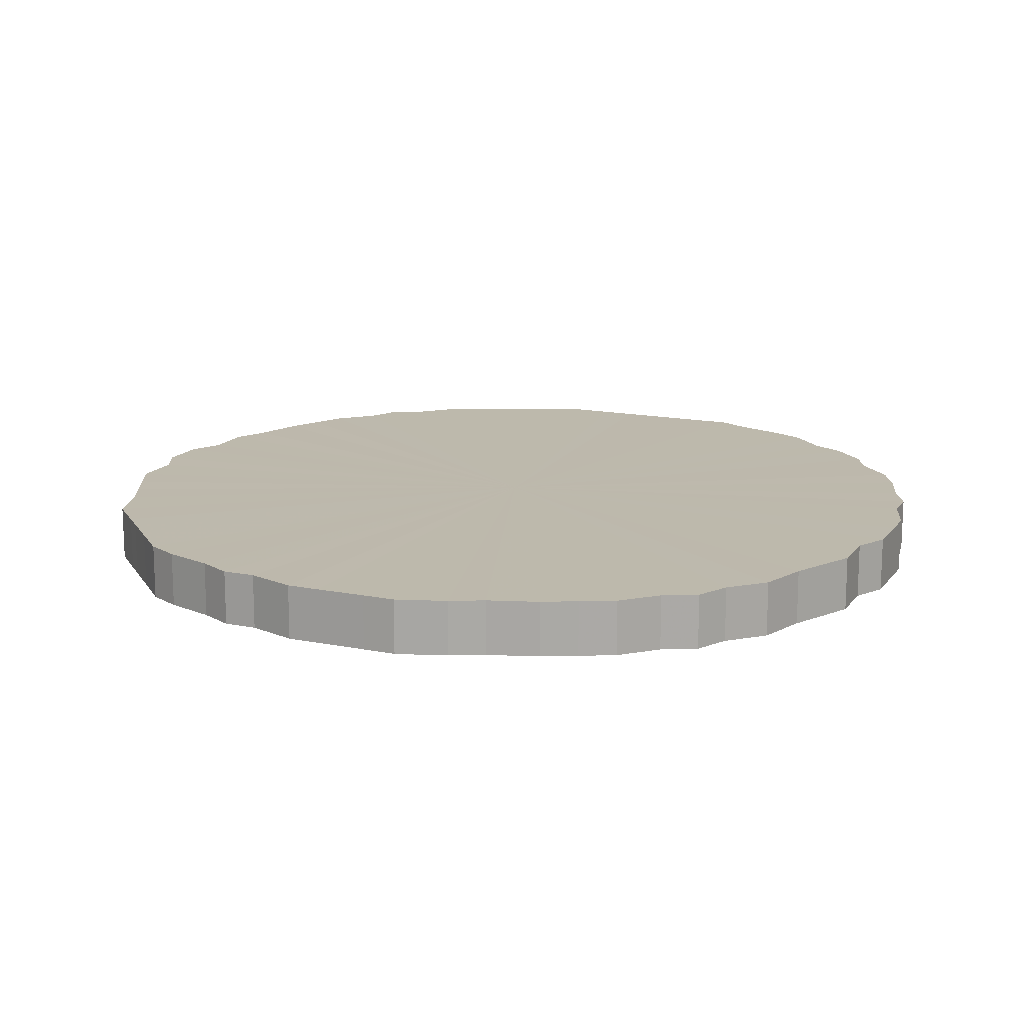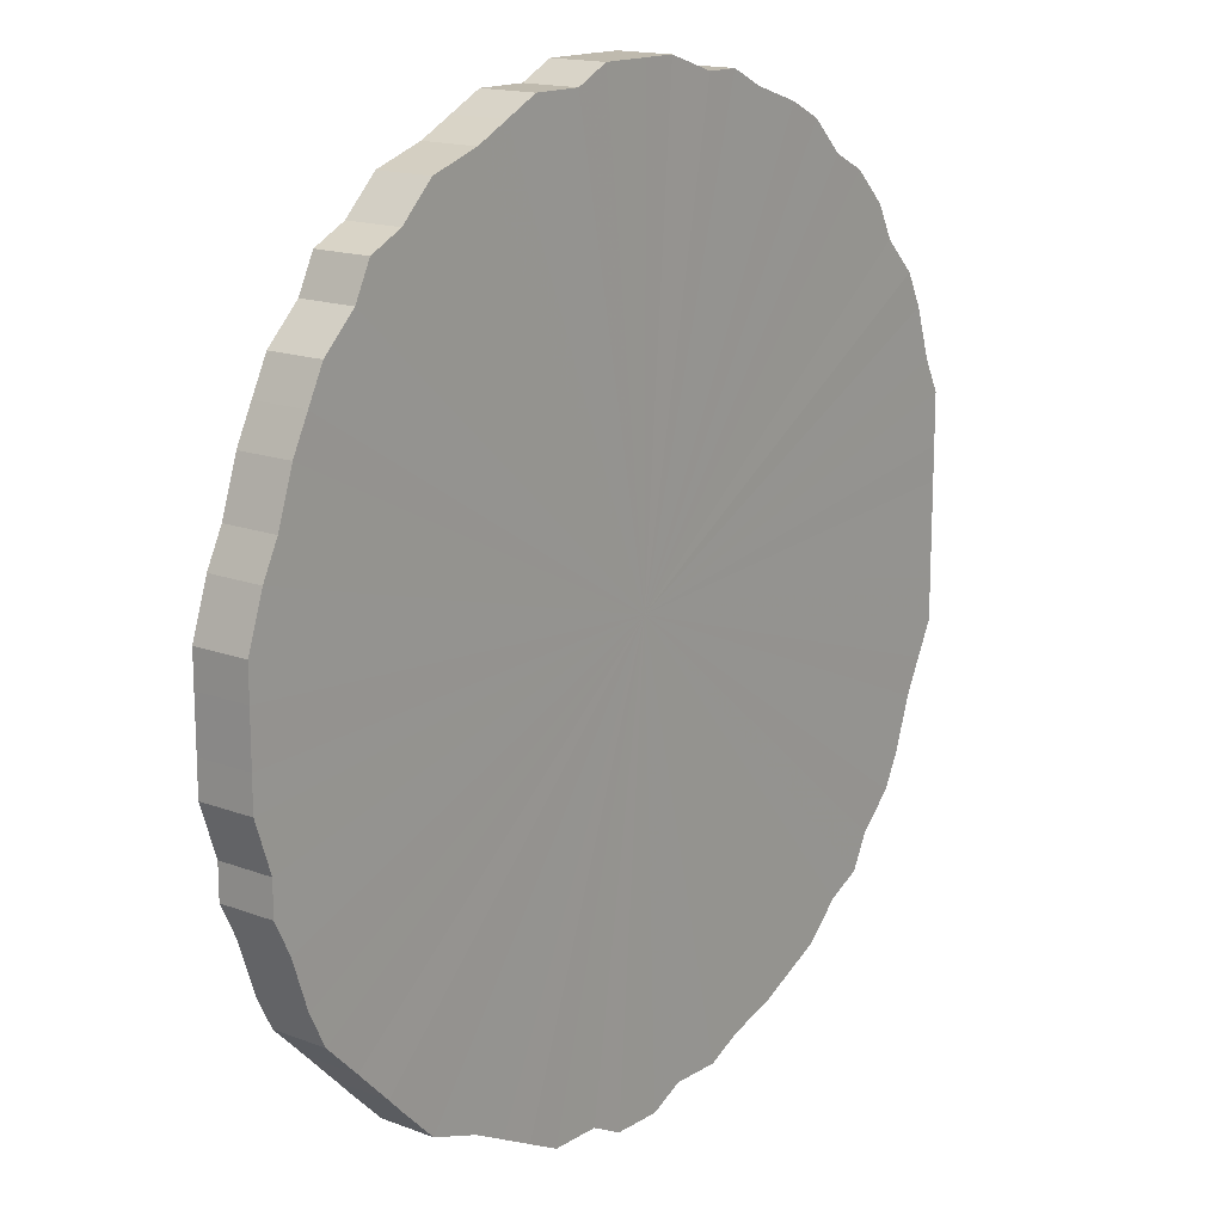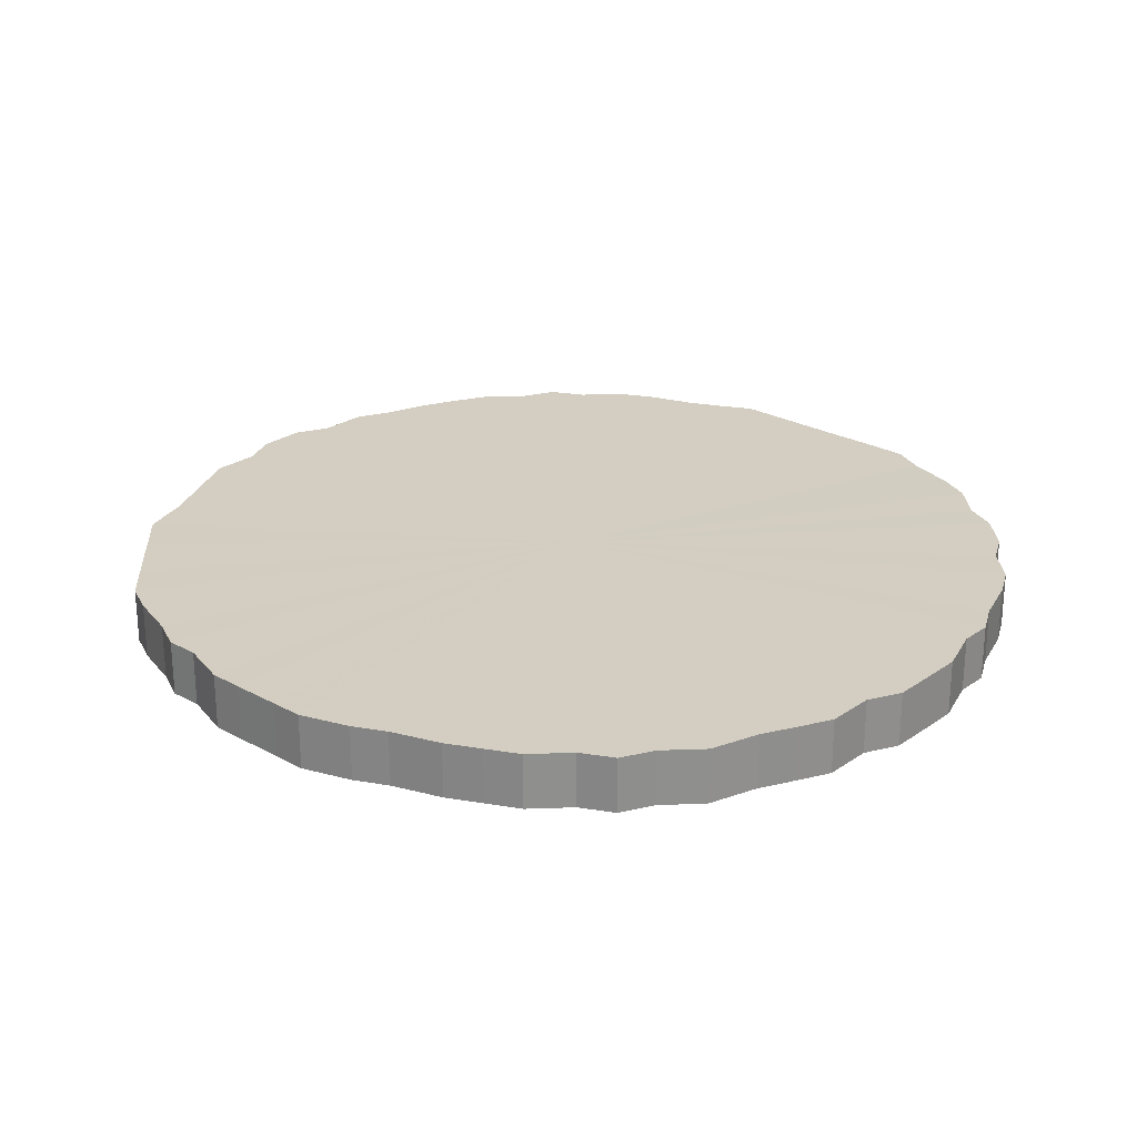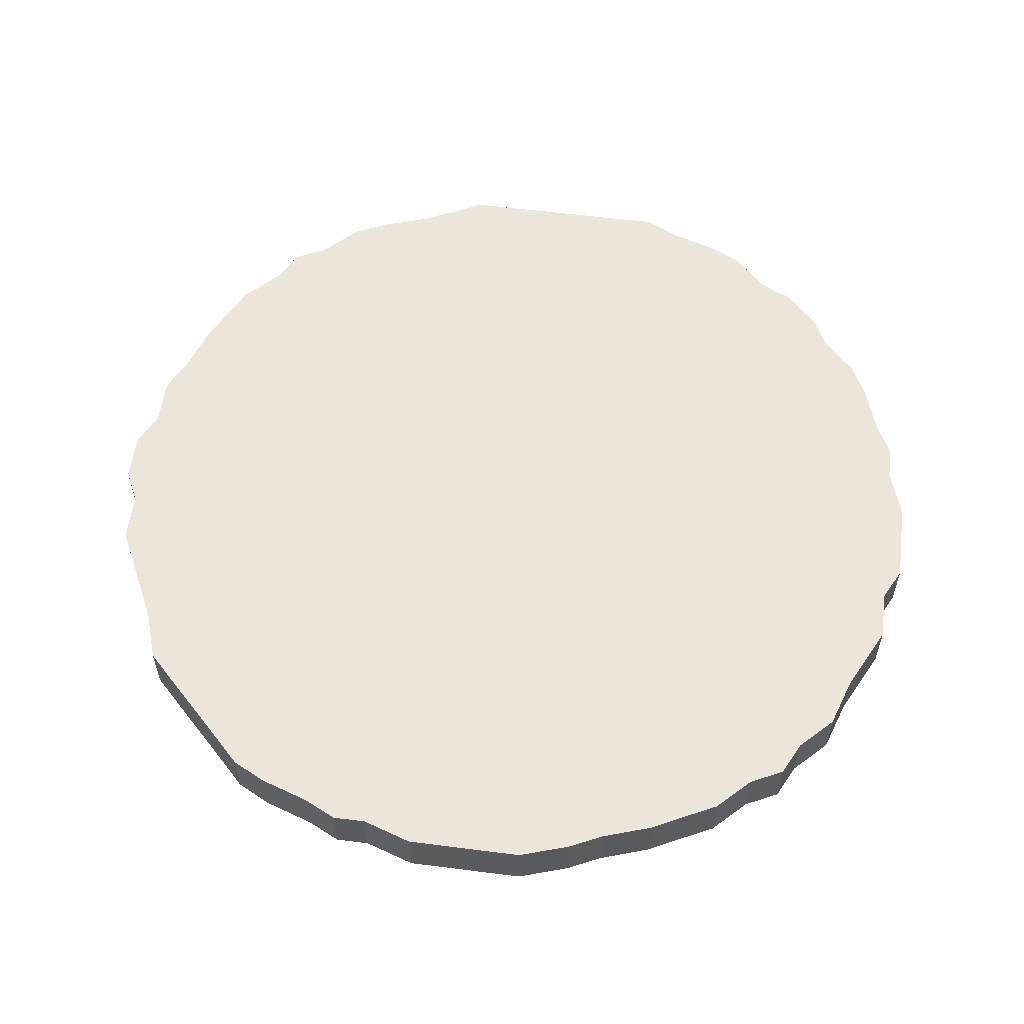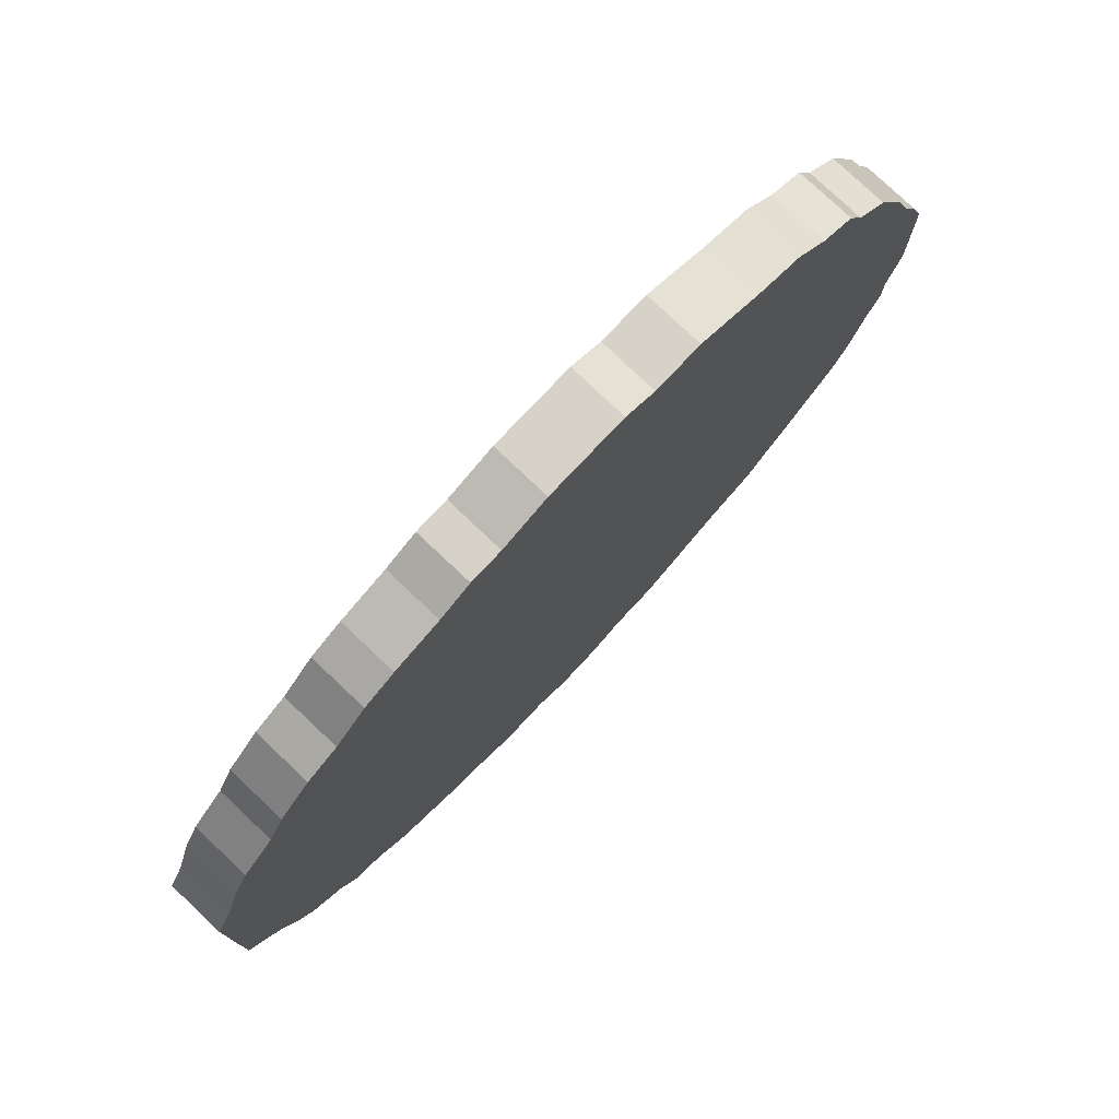
<metadata>
{"format":"obj","ext":"obj","renderer":"f3d","projection":"perspective","resolution":1024,"background":"white","views":[{"elev":15.0,"azim":113.5,"up":"+Z"},{"elev":15.7,"azim":128.6,"up":"+Y"},{"elev":25.0,"azim":131.8,"up":"+Z"},{"elev":56.9,"azim":97.6,"up":"+Z"},{"elev":77.9,"azim":-46.8,"up":"+Y"}]}
</metadata>
<code>
o 27171
v 2246 1884 23.03
v 2246 1884 23.03
v 2246 1884 22.99
v 2246 1884 23.03
v 2246 1884 22.99
v 2246 1884 23.03
v 2246 1884 22.99
v 2246 1884 23.03
v 2246 1884 22.99
v 2246 1884 23.03
v 2246 1884 22.99
v 2246 1884 23.03
v 2246 1884 22.99
v 2246 1884 23.03
v 2246 1884 22.99
v 2246 1884 23.03
v 2246 1884 22.99
v 2246 1884 23.03
v 2246 1884 22.99
v 2246 1884 23.03
v 2246 1884 22.99
v 2246 1884 23.03
v 2246 1884 22.99
v 2246 1884 23.03
v 2246 1884 22.99
v 2246 1884 23.03
v 2246 1884 22.99
v 2246 1884 23.03
v 2246 1884 22.99
v 2246 1884 23.03
v 2246 1884 22.99
v 2246 1884 23.03
v 2246 1884 22.99
v 2246 1884 23.03
v 2246 1884 22.99
v 2246 1884 23.03
v 2246 1884 22.99
v 2246 1884 23.03
v 2246 1884 22.99
v 2246 1883 23.03
v 2246 1884 22.99
v 2246 1884 23.03
v 2246 1884 22.99
v 2246 1883 23.03
v 2246 1883 22.99
v 2246 1883 23.03
v 2246 1883 22.99
v 2246 1883 23.03
v 2246 1883 22.99
v 2246 1883 23.03
v 2246 1883 22.99
v 2246 1883 23.03
v 2246 1883 22.99
v 2246 1883 23.03
v 2246 1883 22.99
v 2246 1883 23.03
v 2246 1883 22.99
v 2246 1883 23.03
v 2246 1883 22.99
v 2246 1883 23.03
v 2246 1883 22.99
v 2246 1883 23.03
v 2246 1883 22.99
v 2246 1883 23.03
v 2246 1883 22.99
v 2246 1883 23.03
v 2246 1883 22.99
v 2246 1883 23.03
v 2246 1883 22.99
v 2246 1883 23.03
v 2246 1883 22.99
v 2246 1883 23.03
v 2246 1883 22.99
v 2246 1883 23.03
v 2246 1883 22.99
v 2246 1883 23.03
v 2246 1883 22.99
v 2246 1883 23.03
v 2246 1883 22.99
v 2246 1883 23.03
v 2246 1883 22.99
v 2246 1883 23.03
v 2246 1883 22.99
v 2246 1883 23.03
v 2246 1883 22.99
v 2246 1883 23.03
v 2246 1883 22.99
v 2246 1883 23.03
v 2246 1883 22.99
v 2246 1883 23.03
v 2246 1883 22.99
v 2246 1883 23.03
v 2246 1883 22.99
v 2246 1883 23.03
v 2246 1883 22.99
v 2246 1883 23.03
v 2246 1883 22.99
v 2246 1883 23.03
v 2246 1883 22.99
v 2246 1883 23.03
v 2246 1883 22.99
v 2246 1883 23.03
v 2246 1883 22.99
v 2246 1883 23.03
v 2246 1883 22.99
v 2246 1883 23.03
v 2246 1883 22.99
v 2246 1883 23.03
v 2246 1883 22.99
v 2246 1883 23.03
v 2246 1883 22.99
v 2246 1883 23.03
v 2246 1883 22.99
v 2246 1883 23.03
v 2246 1883 22.99
v 2246 1883 23.03
v 2246 1883 22.99
v 2246 1883 23.03
v 2246 1883 22.99
v 2246 1883 23.03
v 2246 1883 22.99
v 2246 1883 23.03
v 2246 1883 22.99
v 2246 1883 23.03
v 2246 1883 22.99
v 2246 1883 23.03
v 2246 1883 22.99
v 2246 1883 23.03
v 2246 1883 22.99
v 2246 1883 23.03
v 2246 1883 22.99
v 2246 1883 23.03
v 2246 1883 22.99
v 2246 1883 22.99
v 2246 1884 22.99
v 2246 1884 23.03
v 2246 1884 22.99
v 2246 1884 23.03
v 2246 1884 22.99
v 2246 1884 22.99
v 2246 1884 23.03
v 2246 1884 22.99
v 2246 1884 23.03
v 2246 1884 23.03
v 2246 1884 22.99
v 2246 1884 22.99
v 2246 1884 23.03
v 2246 1884 22.99
v 2246 1884 23.03
v 2246 1884 23.03
v 2246 1884 22.99
v 2246 1884 22.99
v 2246 1884 23.03
v 2246 1884 22.99
v 2246 1884 23.03
v 2246 1884 23.03
v 2246 1884 22.99
v 2246 1884 22.99
v 2246 1884 23.03
v 2246 1884 22.99
v 2246 1884 23.03
v 2246 1884 23.03
v 2246 1884 22.99
v 2246 1884 22.99
v 2246 1884 23.03
v 2246 1884 22.99
v 2246 1884 23.03
v 2246 1884 23.03
v 2246 1884 22.99
v 2246 1883 22.99
v 2246 1884 23.03
v 2246 1883 22.99
v 2246 1883 23.03
v 2246 1884 23.03
v 2246 1884 22.99
v 2246 1883 22.99
v 2246 1883 23.03
v 2246 1883 22.99
v 2246 1883 23.03
v 2246 1884 23.03
v 2246 1884 22.99
v 2246 1883 22.99
v 2246 1883 23.03
v 2246 1883 22.99
v 2246 1883 23.03
v 2246 1884 23.03
v 2246 1884 22.99
v 2246 1883 22.99
v 2246 1883 23.03
v 2246 1883 22.99
v 2246 1883 23.03
v 2246 1883 23.03
v 2246 1883 22.99
v 2246 1883 22.99
v 2246 1883 23.03
v 2246 1883 22.99
v 2246 1883 23.03
v 2246 1883 23.03
v 2246 1883 22.99
v 2246 1883 22.99
v 2246 1883 23.03
v 2246 1883 22.99
v 2246 1883 23.03
v 2246 1883 23.03
v 2246 1883 22.99
v 2246 1883 22.99
v 2246 1883 23.03
v 2246 1883 22.99
v 2246 1883 23.03
v 2246 1883 23.03
v 2246 1883 22.99
v 2246 1883 22.99
v 2246 1883 23.03
v 2246 1883 22.99
v 2246 1883 23.03
v 2246 1883 23.03
v 2246 1883 22.99
v 2246 1883 22.99
v 2246 1883 23.03
v 2246 1883 22.99
v 2246 1883 23.03
v 2246 1883 23.03
v 2246 1883 22.99
v 2246 1883 22.99
v 2246 1883 23.03
v 2246 1883 22.99
v 2246 1883 23.03
v 2246 1883 23.03
v 2246 1883 22.99
v 2246 1883 22.99
v 2246 1883 23.03
v 2246 1883 22.99
v 2246 1883 23.03
v 2246 1883 23.03
v 2246 1883 22.99
v 2246 1883 22.99
v 2246 1883 23.03
v 2246 1883 22.99
v 2246 1883 23.03
v 2246 1883 23.03
v 2246 1883 22.99
v 2246 1883 22.99
v 2246 1883 23.03
v 2246 1883 22.99
v 2246 1883 23.03
v 2246 1883 23.03
v 2246 1883 22.99
v 2246 1883 22.99
v 2246 1883 23.03
v 2246 1883 22.99
v 2246 1883 23.03
v 2246 1883 23.03
v 2246 1883 22.99
v 2246 1883 22.99
v 2246 1883 23.03
v 2246 1883 22.99
v 2246 1883 23.03
v 2246 1883 23.03
v 2246 1883 22.99
v 2246 1883 22.99
v 2246 1883 23.03
v 2246 1883 22.99
v 2246 1883 23.03
v 2246 1883 23.03
v 2246 1883 22.99
v 2246 1883 22.99
v 2246 1883 23.03
v 2246 1883 23.03
v 2246 1883 23.03
v 2246 1884 23.03
v 2246 1884 23.03
v 2246 1884 23.03
v 2246 1884 23.03
v 2246 1884 23.03
v 2246 1884 23.03
v 2246 1884 23.03
v 2246 1884 23.03
v 2246 1884 23.03
v 2246 1884 23.03
v 2246 1884 23.03
v 2246 1884 23.03
v 2246 1884 23.03
v 2246 1884 23.03
v 2246 1884 23.03
v 2246 1884 23.03
v 2246 1884 23.03
v 2246 1884 23.03
v 2246 1884 23.03
v 2246 1884 23.03
v 2246 1883 23.03
v 2246 1884 23.03
v 2246 1883 23.03
v 2246 1883 23.03
v 2246 1883 23.03
v 2246 1883 23.03
v 2246 1883 23.03
v 2246 1883 23.03
v 2246 1883 23.03
v 2246 1883 23.03
v 2246 1883 23.03
v 2246 1883 23.03
v 2246 1883 23.03
v 2246 1883 23.03
v 2246 1883 23.03
v 2246 1883 23.03
v 2246 1883 23.03
v 2246 1883 23.03
v 2246 1883 23.03
v 2246 1883 23.03
v 2246 1883 23.03
v 2246 1883 23.03
v 2246 1883 23.03
v 2246 1883 23.03
v 2246 1883 23.03
v 2246 1883 23.03
v 2246 1883 23.03
v 2246 1883 23.03
v 2246 1883 23.03
v 2246 1883 23.03
v 2246 1883 23.03
v 2246 1883 23.03
v 2246 1883 23.03
v 2246 1883 23.03
v 2246 1883 23.03
v 2246 1883 23.03
v 2246 1883 23.03
v 2246 1883 23.03
v 2246 1883 23.03
v 2246 1883 23.03
v 2246 1883 23.03
v 2246 1883 23.03
v 2246 1883 23.03
v 2246 1883 23.03
v 2246 1883 23.03
v 2246 1883 23.03
v 2246 1883 23.03
v 2246 1883 22.99
v 2246 1884 22.99
v 2246 1884 22.99
v 2246 1884 22.99
v 2246 1884 22.99
v 2246 1884 22.99
v 2246 1884 22.99
v 2246 1884 22.99
v 2246 1884 22.99
v 2246 1884 22.99
v 2246 1884 22.99
v 2246 1884 22.99
v 2246 1884 22.99
v 2246 1884 22.99
v 2246 1884 22.99
v 2246 1884 22.99
v 2246 1884 22.99
v 2246 1884 22.99
v 2246 1884 22.99
v 2246 1884 22.99
v 2246 1884 22.99
v 2246 1884 22.99
v 2246 1883 22.99
v 2246 1883 22.99
v 2246 1883 22.99
v 2246 1883 22.99
v 2246 1883 22.99
v 2246 1883 22.99
v 2246 1883 22.99
v 2246 1883 22.99
v 2246 1883 22.99
v 2246 1883 22.99
v 2246 1883 22.99
v 2246 1883 22.99
v 2246 1883 22.99
v 2246 1883 22.99
v 2246 1883 22.99
v 2246 1883 22.99
v 2246 1883 22.99
v 2246 1883 22.99
v 2246 1883 22.99
v 2246 1883 22.99
v 2246 1883 22.99
v 2246 1883 22.99
v 2246 1883 22.99
v 2246 1883 22.99
v 2246 1883 22.99
v 2246 1883 22.99
v 2246 1883 22.99
v 2246 1883 22.99
v 2246 1883 22.99
v 2246 1883 22.99
v 2246 1883 22.99
v 2246 1883 22.99
v 2246 1883 22.99
v 2246 1883 22.99
v 2246 1883 22.99
v 2246 1883 22.99
v 2246 1883 22.99
v 2246 1883 22.99
v 2246 1883 22.99
v 2246 1883 22.99
v 2246 1883 22.99
v 2246 1883 22.99
v 2246 1883 22.99
v 2246 1883 22.99
v 2246 1883 22.99
v 2246 1883 22.99
f 1 2 3
f 2 4 5
f 6 1 7
f 4 8 9
f 10 6 11
f 8 12 13
f 14 10 15
f 12 16 17
f 18 14 19
f 16 20 21
f 22 18 23
f 20 24 25
f 26 22 27
f 24 28 29
f 30 26 31
f 28 32 33
f 34 30 35
f 32 36 37
f 38 34 39
f 36 40 41
f 42 38 43
f 40 44 45
f 46 42 47
f 44 48 49
f 50 46 51
f 48 52 53
f 54 50 55
f 52 56 57
f 58 54 59
f 56 60 61
f 62 58 63
f 60 64 65
f 66 62 67
f 64 68 69
f 70 66 71
f 68 72 73
f 74 70 75
f 72 76 77
f 78 74 79
f 76 80 81
f 82 78 83
f 80 84 85
f 86 82 87
f 84 88 89
f 90 86 91
f 88 92 93
f 94 90 95
f 92 96 97
f 98 94 99
f 96 100 101
f 102 98 103
f 100 104 105
f 106 102 107
f 104 108 109
f 110 106 111
f 108 112 113
f 114 110 115
f 112 116 117
f 118 114 119
f 116 120 121
f 122 118 123
f 120 124 125
f 126 122 127
f 124 128 129
f 130 126 131
f 128 132 133
f 132 130 134
f 135 136 137
f 137 138 139
f 140 141 135
f 142 143 140
f 139 144 145
f 146 147 142
f 148 149 146
f 145 150 151
f 152 153 148
f 154 155 152
f 151 156 157
f 158 159 154
f 160 161 158
f 157 162 163
f 164 165 160
f 166 167 164
f 163 168 169
f 170 171 166
f 172 173 170
f 169 174 175
f 176 177 172
f 178 179 176
f 175 180 181
f 182 183 178
f 184 185 182
f 181 186 187
f 188 189 184
f 190 191 188
f 187 192 193
f 194 195 190
f 196 197 194
f 193 198 199
f 200 201 196
f 202 203 200
f 199 204 205
f 206 207 202
f 208 209 206
f 205 210 211
f 212 213 208
f 214 215 212
f 211 216 217
f 218 219 214
f 220 221 218
f 217 222 223
f 224 225 220
f 226 227 224
f 223 228 229
f 230 231 226
f 232 233 230
f 229 234 235
f 236 237 232
f 238 239 236
f 235 240 241
f 242 243 238
f 244 245 242
f 241 246 247
f 248 249 244
f 250 251 248
f 247 252 253
f 254 255 250
f 256 257 254
f 253 258 259
f 260 261 256
f 262 263 260
f 259 264 265
f 266 267 262
f 265 268 266
f 269 270 271
f 269 272 270
f 269 271 273
f 269 274 272
f 269 273 275
f 269 276 274
f 269 275 277
f 269 278 276
f 269 277 279
f 269 280 278
f 269 279 281
f 269 282 280
f 269 281 283
f 269 284 282
f 269 283 285
f 269 286 284
f 269 285 287
f 269 288 286
f 269 287 289
f 269 290 288
f 269 289 291
f 269 292 290
f 269 291 293
f 269 294 292
f 269 293 295
f 269 296 294
f 269 295 297
f 269 298 296
f 269 297 299
f 269 300 298
f 269 299 301
f 269 302 300
f 269 301 303
f 269 304 302
f 269 303 305
f 269 306 304
f 269 305 307
f 269 308 306
f 269 307 309
f 269 310 308
f 269 309 311
f 269 312 310
f 269 311 313
f 269 314 312
f 269 313 315
f 269 316 314
f 269 315 317
f 269 318 316
f 269 317 319
f 269 320 318
f 269 319 321
f 269 322 320
f 269 321 323
f 269 324 322
f 269 323 325
f 269 326 324
f 269 325 327
f 269 328 326
f 269 327 329
f 269 330 328
f 269 329 331
f 269 332 330
f 269 331 333
f 269 334 332
f 269 333 335
f 269 336 334
f 269 335 336
f 337 338 339
f 337 340 338
f 337 339 341
f 337 342 340
f 337 341 343
f 337 344 342
f 337 343 345
f 337 346 344
f 337 345 347
f 337 348 346
f 337 347 349
f 337 350 348
f 337 349 351
f 337 352 350
f 337 351 353
f 337 354 352
f 337 353 355
f 337 356 354
f 337 355 357
f 337 358 356
f 337 357 359
f 337 360 358
f 337 359 361
f 337 362 360
f 337 361 363
f 337 364 362
f 337 363 365
f 337 366 364
f 337 365 367
f 337 368 366
f 337 367 369
f 337 370 368
f 337 369 371
f 337 372 370
f 337 371 373
f 337 374 372
f 337 373 375
f 337 376 374
f 337 375 377
f 337 378 376
f 337 377 379
f 337 380 378
f 337 379 381
f 337 382 380
f 337 381 383
f 337 384 382
f 337 383 385
f 337 386 384
f 337 385 387
f 337 388 386
f 337 387 389
f 337 390 388
f 337 389 391
f 337 392 390
f 337 391 393
f 337 394 392
f 337 393 395
f 337 396 394
f 337 395 397
f 337 398 396
f 337 397 399
f 337 400 398
f 337 399 401
f 337 402 400
f 337 401 403
f 337 404 402
f 337 403 404

</code>
